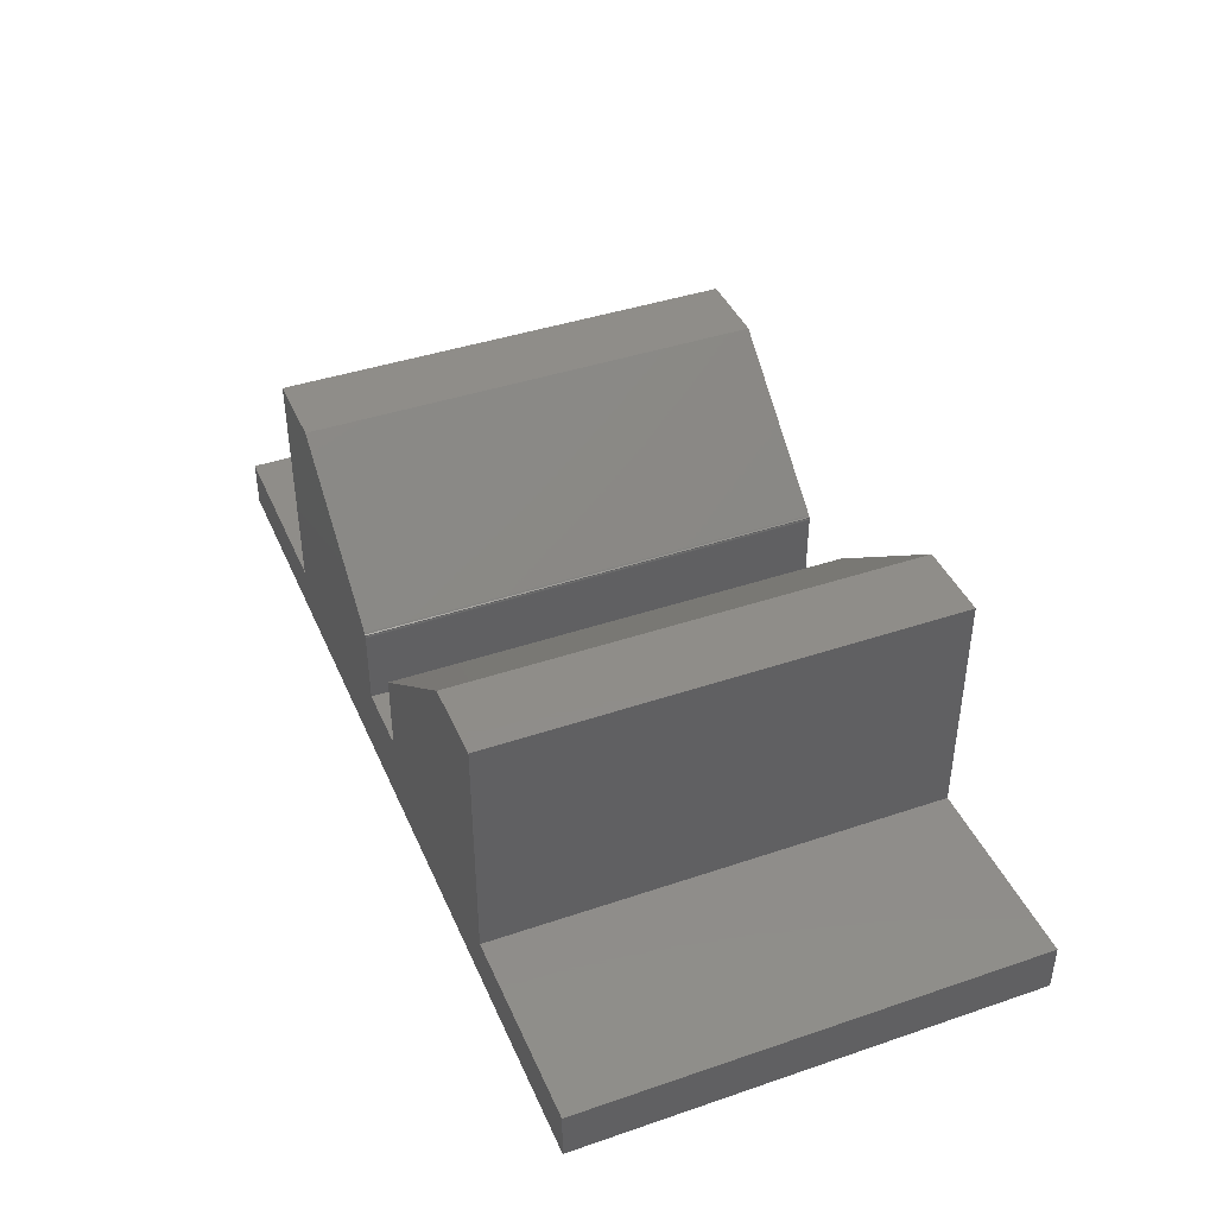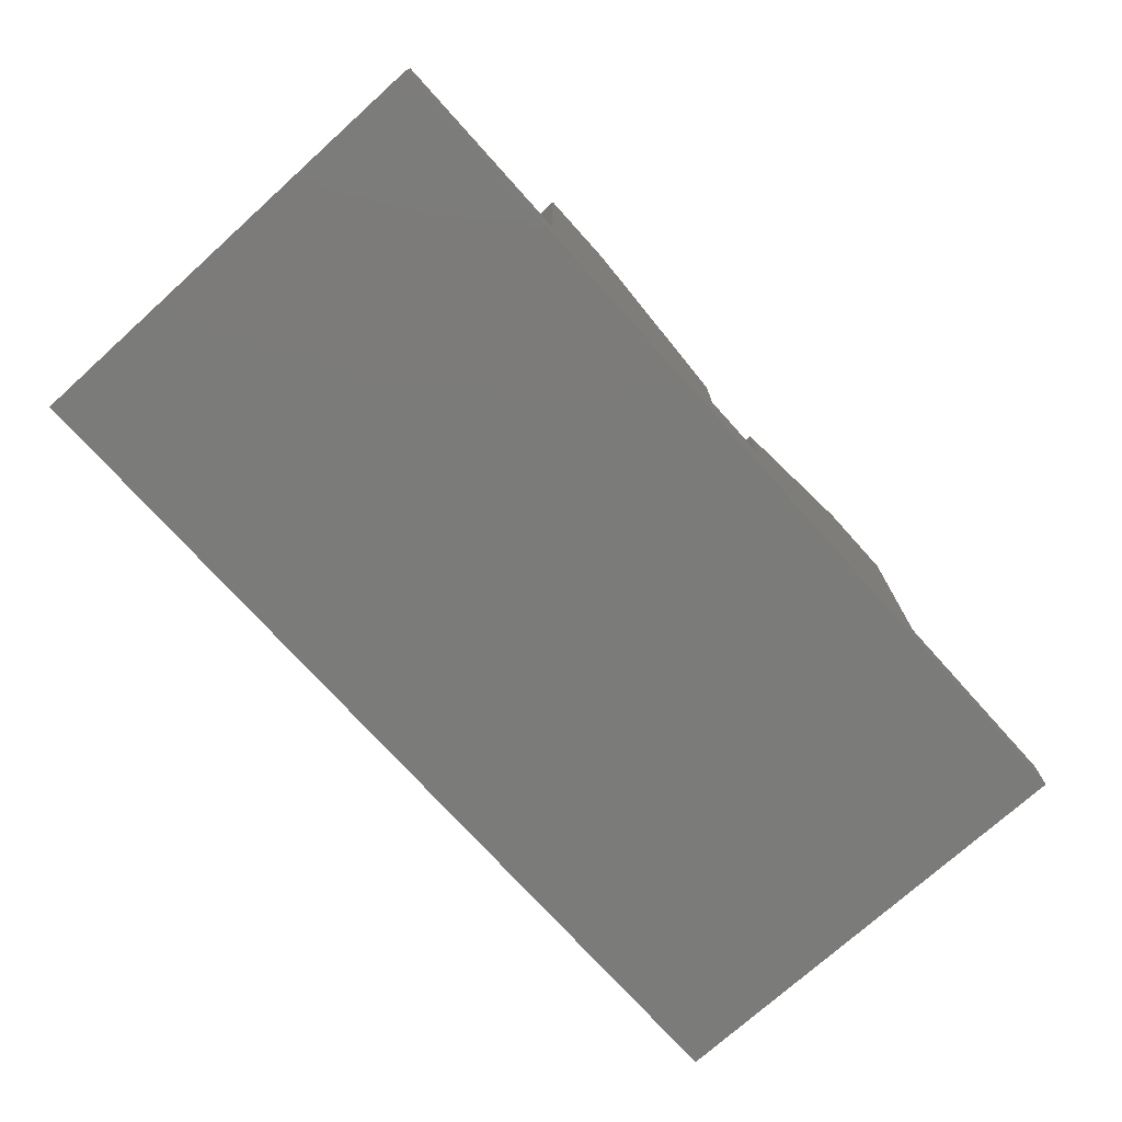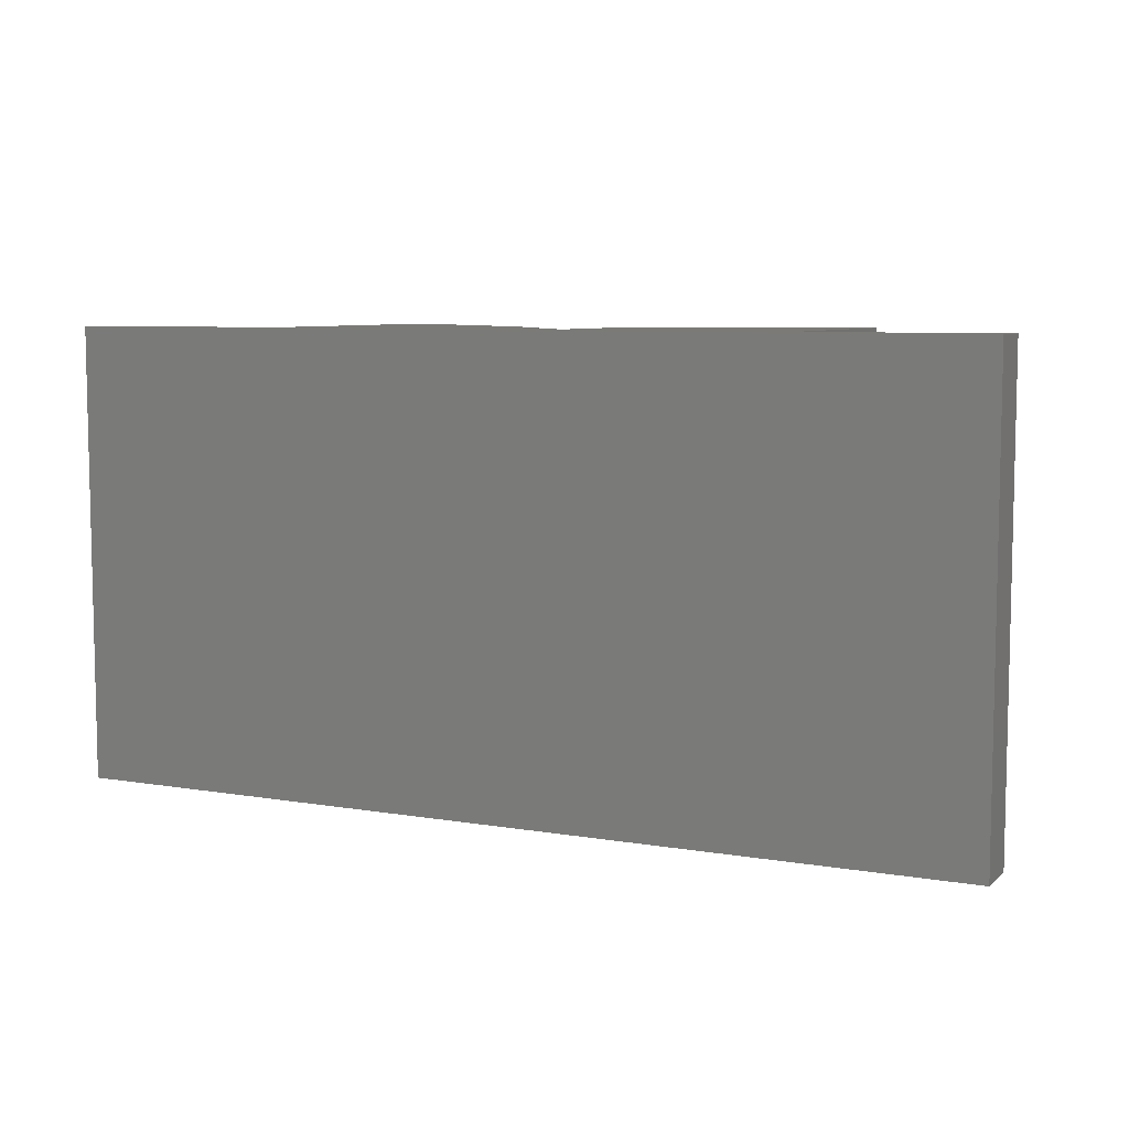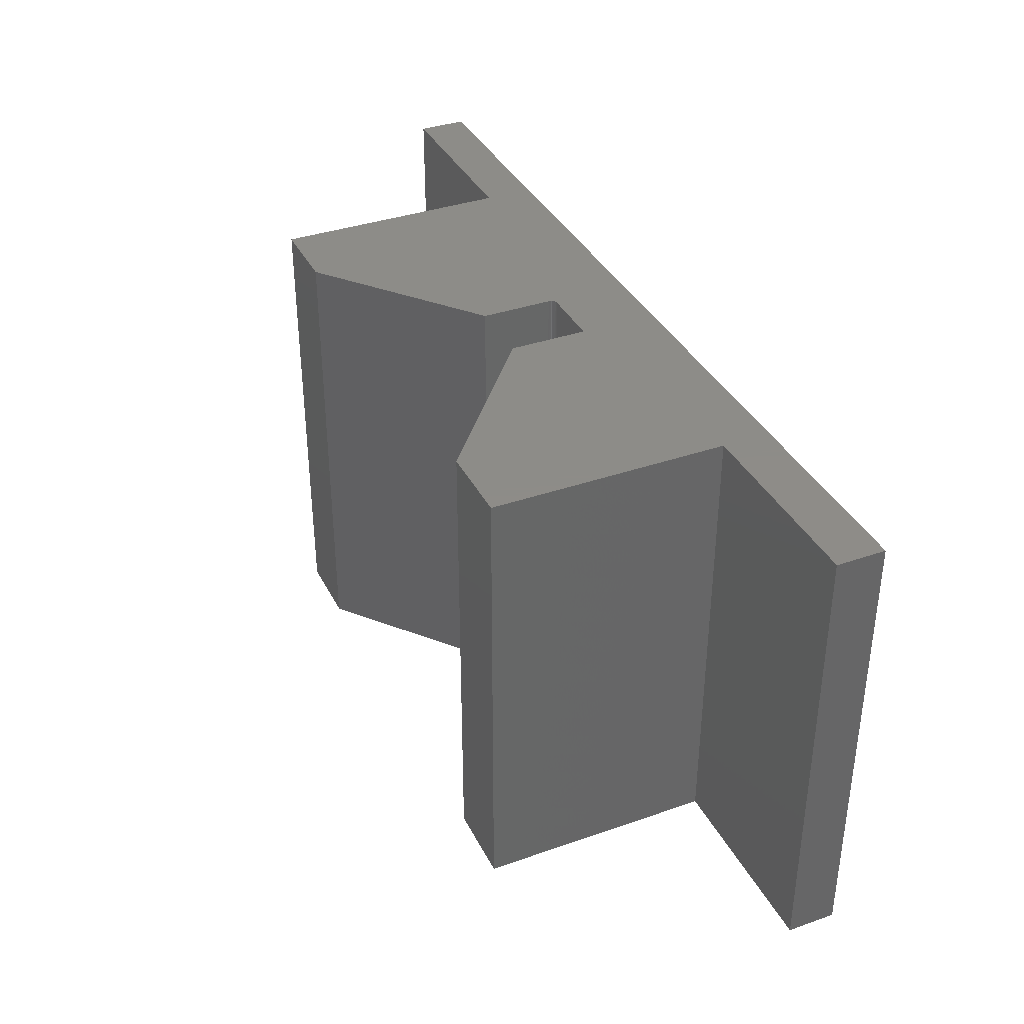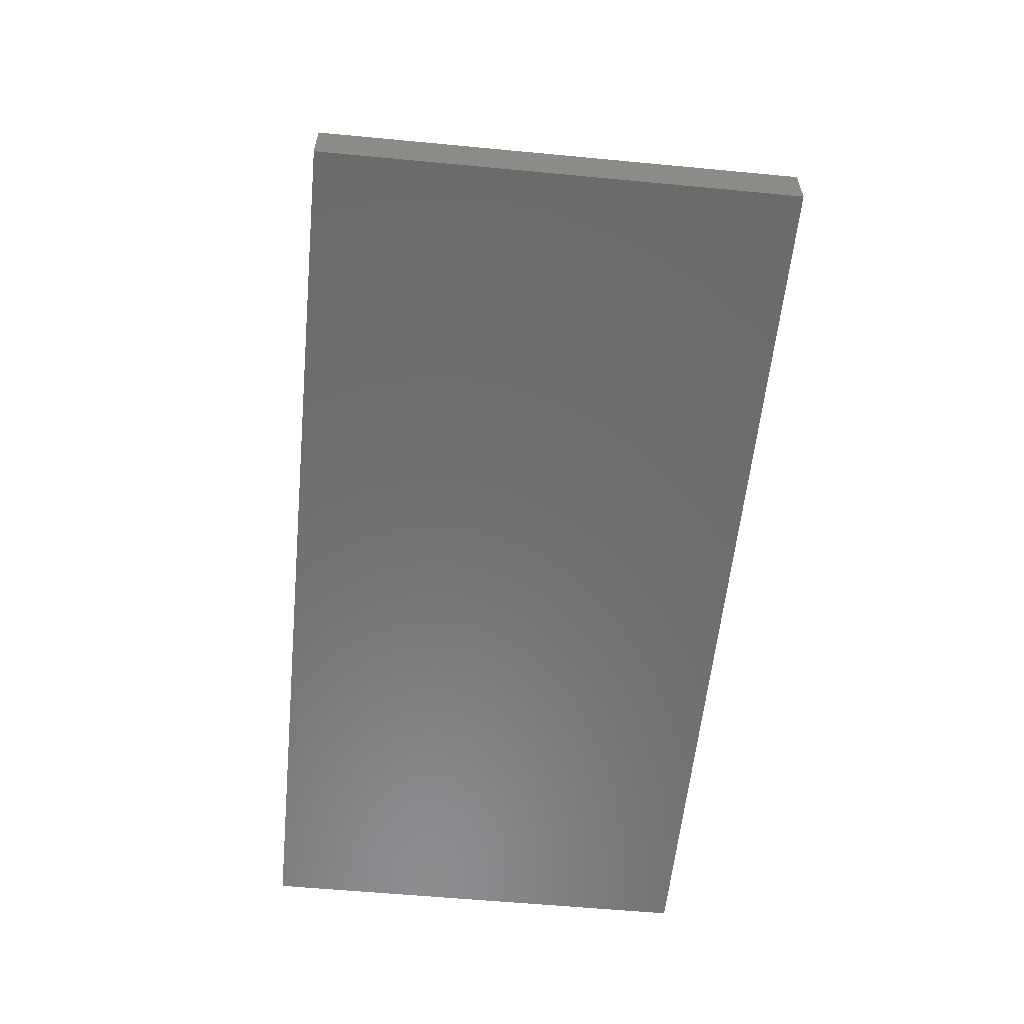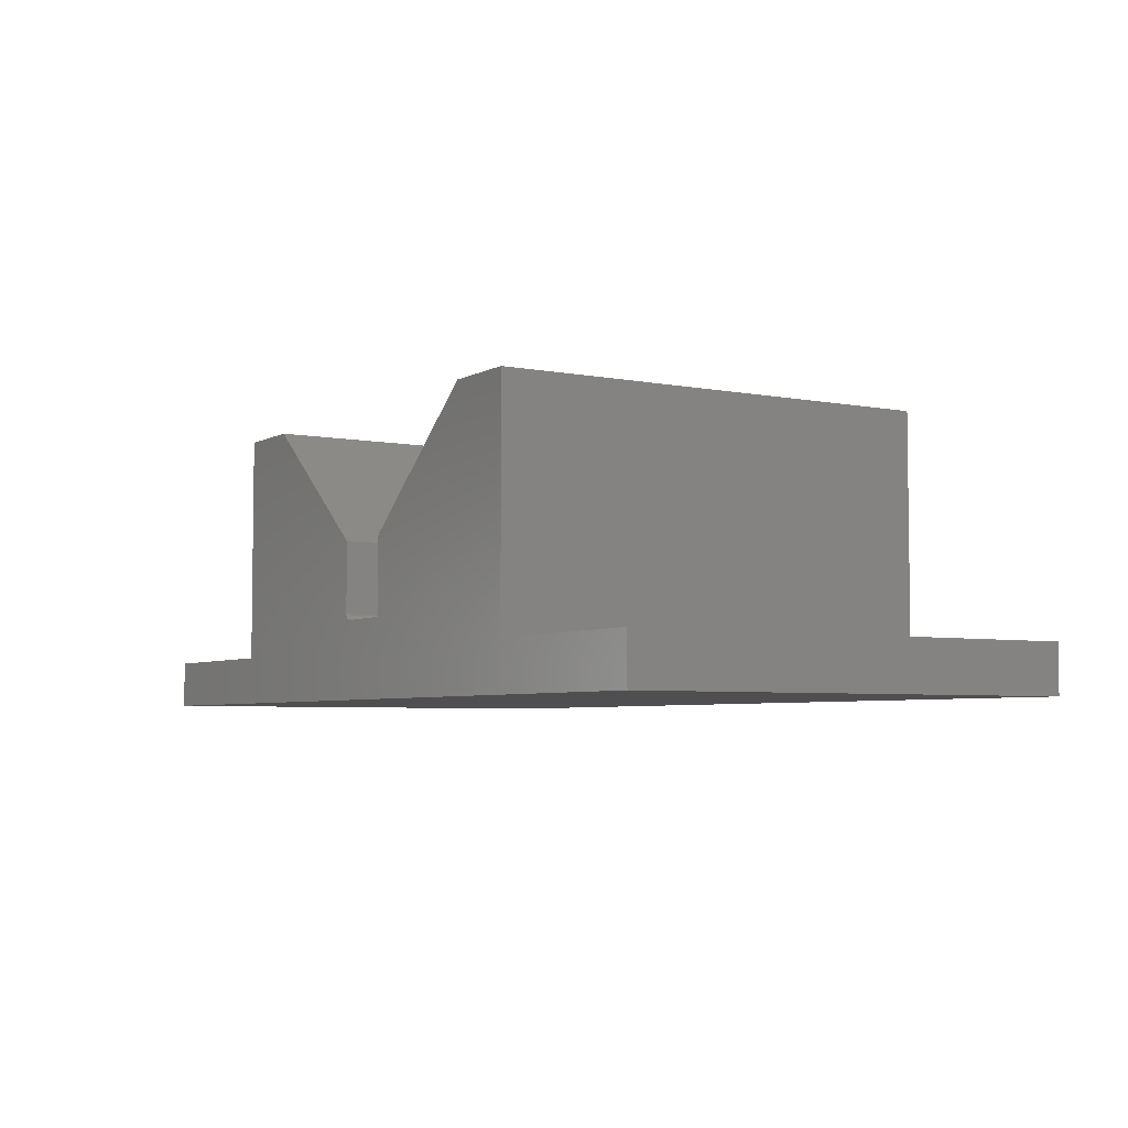
<metadata>
{"format":"stl","ext":"stl","renderer":"f3d","projection":"perspective","resolution":1024,"background":"white","views":[{"elev":41.4,"azim":-112.3,"up":"+Z"},{"elev":-74.3,"azim":132.0,"up":"+Z"},{"elev":7.3,"azim":-154.3,"up":"+Y"},{"elev":36.7,"azim":65.7,"up":"+Y"},{"elev":-57.9,"azim":-95.6,"up":"+Z"},{"elev":-4.9,"azim":58.2,"up":"+Z"}]}
</metadata>
<code>
# stl→obj: 56 verts, 108 faces
v 0.1502 4.004e-17 -0.4137
v 0.1502 4.961e-17 -0.3275
v 0.1502 -0.5547 -0.4137
v 0.1502 -0.5547 -0.3275
v 0.2326 4.374e-17 -0.4215
v 0.1581 3.96e-17 -0.4215
v 0.2326 -0.5547 -0.4215
v 0.1581 -0.5547 -0.4215
v 0.5148 5.549e-17 -0.4568
v -0.132 1.958e-17 -0.4568
v 0.2326 2.601e-17 -0.3312
v 0.2327 5.39e-17 -0.33
v 0.2329 5.404e-17 -0.3289
v 0.2326 5.418e-17 -0.3275
v 0.2339 5.433e-17 -0.3268
v 0.2346 5.447e-17 -0.3259
v 0.2355 5.46e-17 -0.3251
v 0.4207 8.16e-17 -0.1746
v 0.5148 8.682e-17 -0.1746
v 0.1504 3.987e-17 -0.4153
v 0.1508 3.974e-17 -0.4167
v 0.1516 3.963e-17 -0.4181
v 0.1525 3.955e-17 -0.4193
v 0.1537 3.951e-17 -0.4202
v 0.1551 3.95e-17 -0.421
v 0.1565 3.953e-17 -0.4214
v -0.132 5.092e-17 -0.1746
v -0.03791 5.614e-17 -0.1746
v -0.3672 0 -0.5156
v -0.3672 6.528e-18 -0.4568
v 0.75 6.854e-17 -0.4568
v 0.75 6.202e-17 -0.5156
v 0.5148 -0.5547 -0.4568
v 0.5148 -0.5547 -0.1746
v 0.4207 -0.5547 -0.1746
v 0.2355 -0.5547 -0.3251
v 0.2346 -0.5547 -0.3259
v 0.2339 -0.5547 -0.3268
v 0.2326 -0.5547 -0.3275
v 0.2329 -0.5547 -0.3289
v 0.2327 -0.5547 -0.33
v 0.2326 -0.5547 -0.3312
v -0.132 -0.5547 -0.4568
v 0.1565 -0.5547 -0.4214
v 0.1551 -0.5547 -0.421
v 0.1537 -0.5547 -0.4202
v 0.1525 -0.5547 -0.4193
v 0.1516 -0.5547 -0.4181
v 0.1508 -0.5547 -0.4167
v 0.1504 -0.5547 -0.4153
v -0.132 -0.5547 -0.1746
v -0.03791 -0.5547 -0.1746
v -0.3672 -0.5547 -0.5156
v 0.75 -0.5547 -0.5156
v 0.75 -0.5547 -0.4568
v -0.3672 -0.5547 -0.4568
f 1 2 3
f 3 2 4
f 5 6 7
f 7 6 8
f 9 10 6
f 9 6 5
f 9 5 11
f 9 11 12
f 9 12 13
f 9 13 14
f 9 14 15
f 9 15 16
f 9 16 17
f 9 17 18
f 9 18 19
f 10 20 21
f 10 21 22
f 10 22 23
f 10 23 24
f 10 24 25
f 10 25 26
f 10 26 6
f 27 28 2
f 27 2 1
f 27 1 20
f 27 20 10
f 29 30 10
f 29 10 9
f 29 9 31
f 29 31 32
f 33 34 35
f 33 35 36
f 33 36 37
f 33 37 38
f 33 38 39
f 33 39 40
f 33 40 41
f 33 41 42
f 33 42 7
f 33 7 8
f 33 8 43
f 43 8 44
f 43 44 45
f 43 45 46
f 43 46 47
f 43 47 48
f 43 48 49
f 43 49 50
f 51 43 50
f 51 50 3
f 51 3 4
f 51 4 52
f 53 54 55
f 53 55 33
f 53 33 43
f 53 43 56
f 23 46 24
f 24 46 45
f 24 45 25
f 25 45 44
f 25 44 26
f 26 44 8
f 26 8 6
f 46 23 47
f 47 23 22
f 47 22 48
f 48 22 21
f 48 21 49
f 49 21 20
f 49 20 50
f 50 20 1
f 50 1 3
f 11 5 42
f 42 5 7
f 18 17 35
f 35 17 36
f 11 42 12
f 12 42 41
f 12 41 13
f 13 41 40
f 13 40 14
f 14 40 39
f 14 39 15
f 15 39 38
f 15 38 16
f 16 38 37
f 16 37 17
f 17 37 36
f 30 29 56
f 56 29 53
f 43 10 56
f 56 10 30
f 27 10 51
f 51 10 43
f 52 28 51
f 51 28 27
f 2 28 4
f 4 28 52
f 34 19 35
f 35 19 18
f 9 19 33
f 33 19 34
f 55 31 33
f 33 31 9
f 32 31 54
f 54 31 55
f 53 29 54
f 54 29 32

</code>
